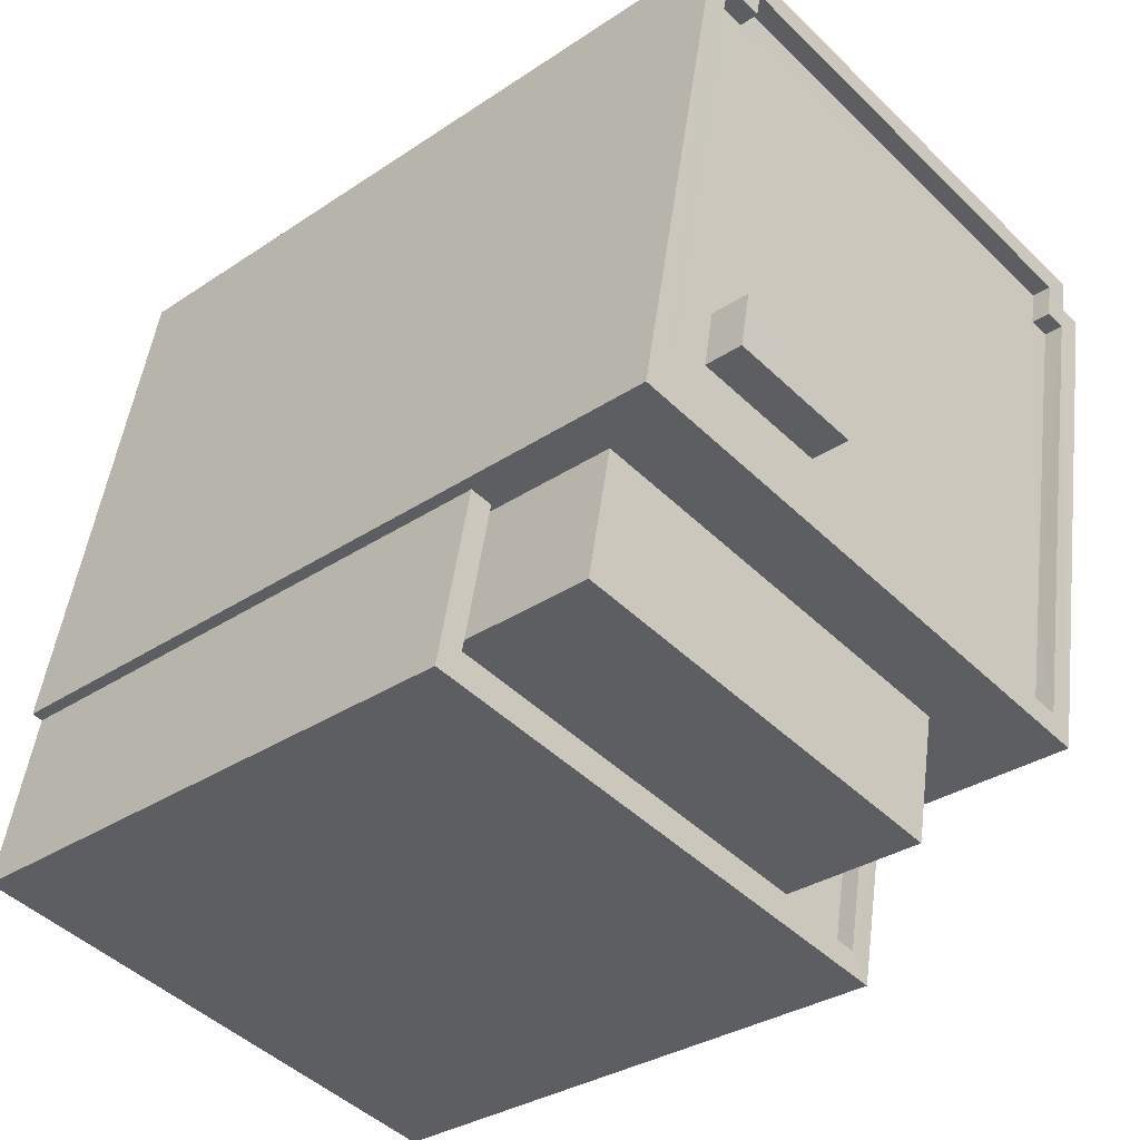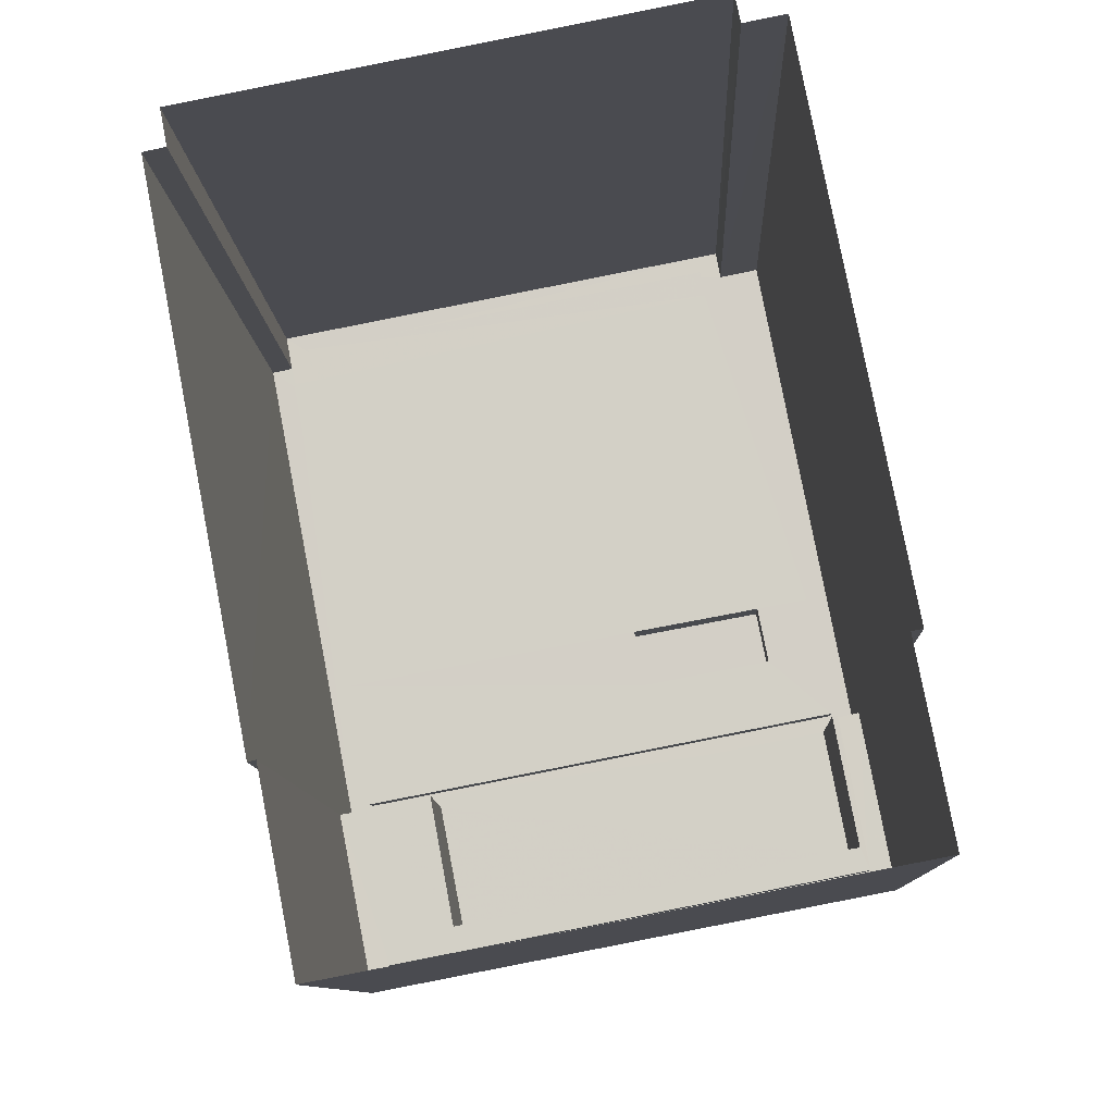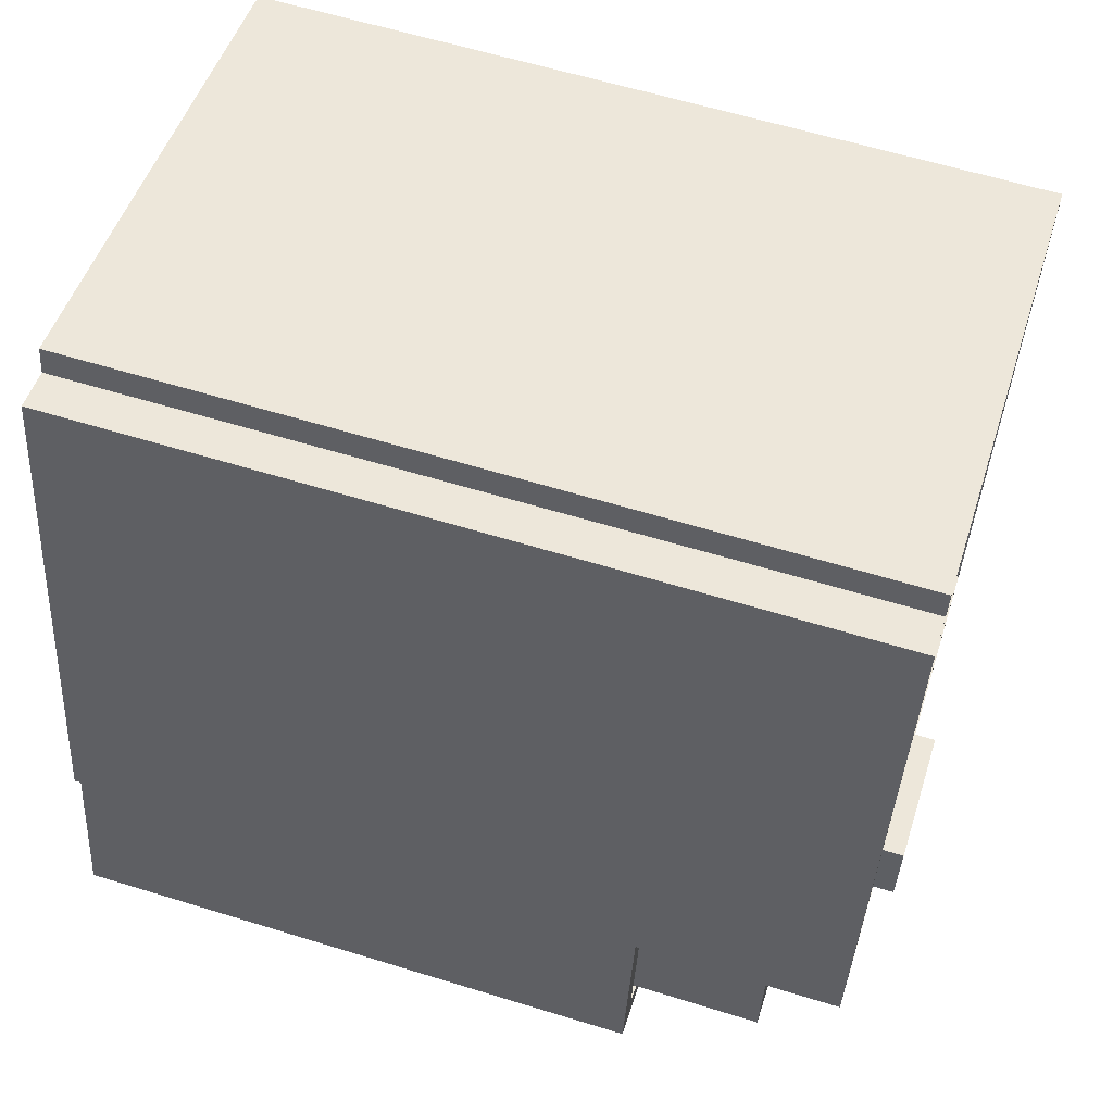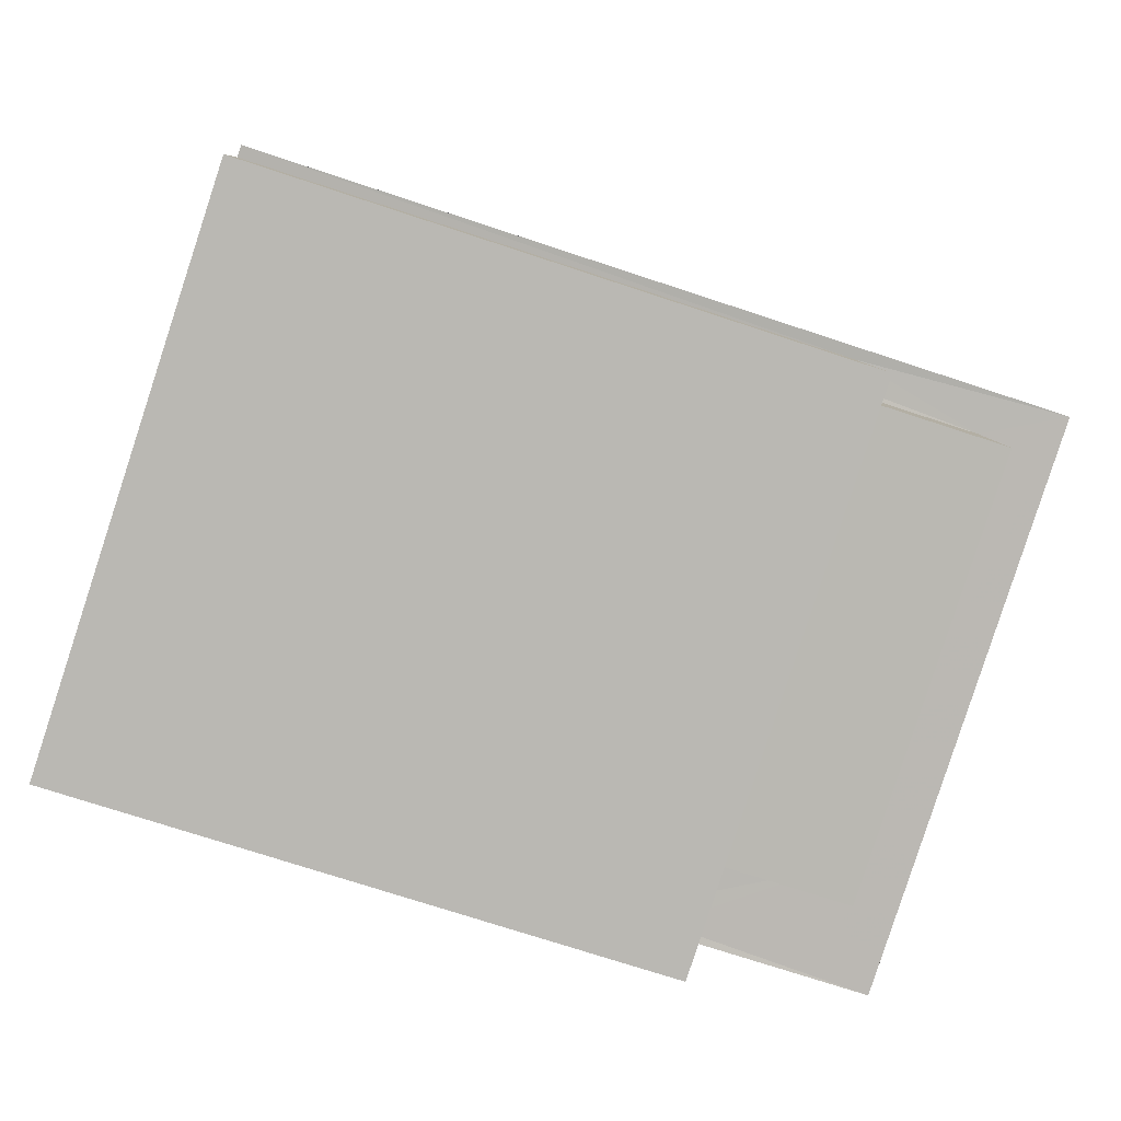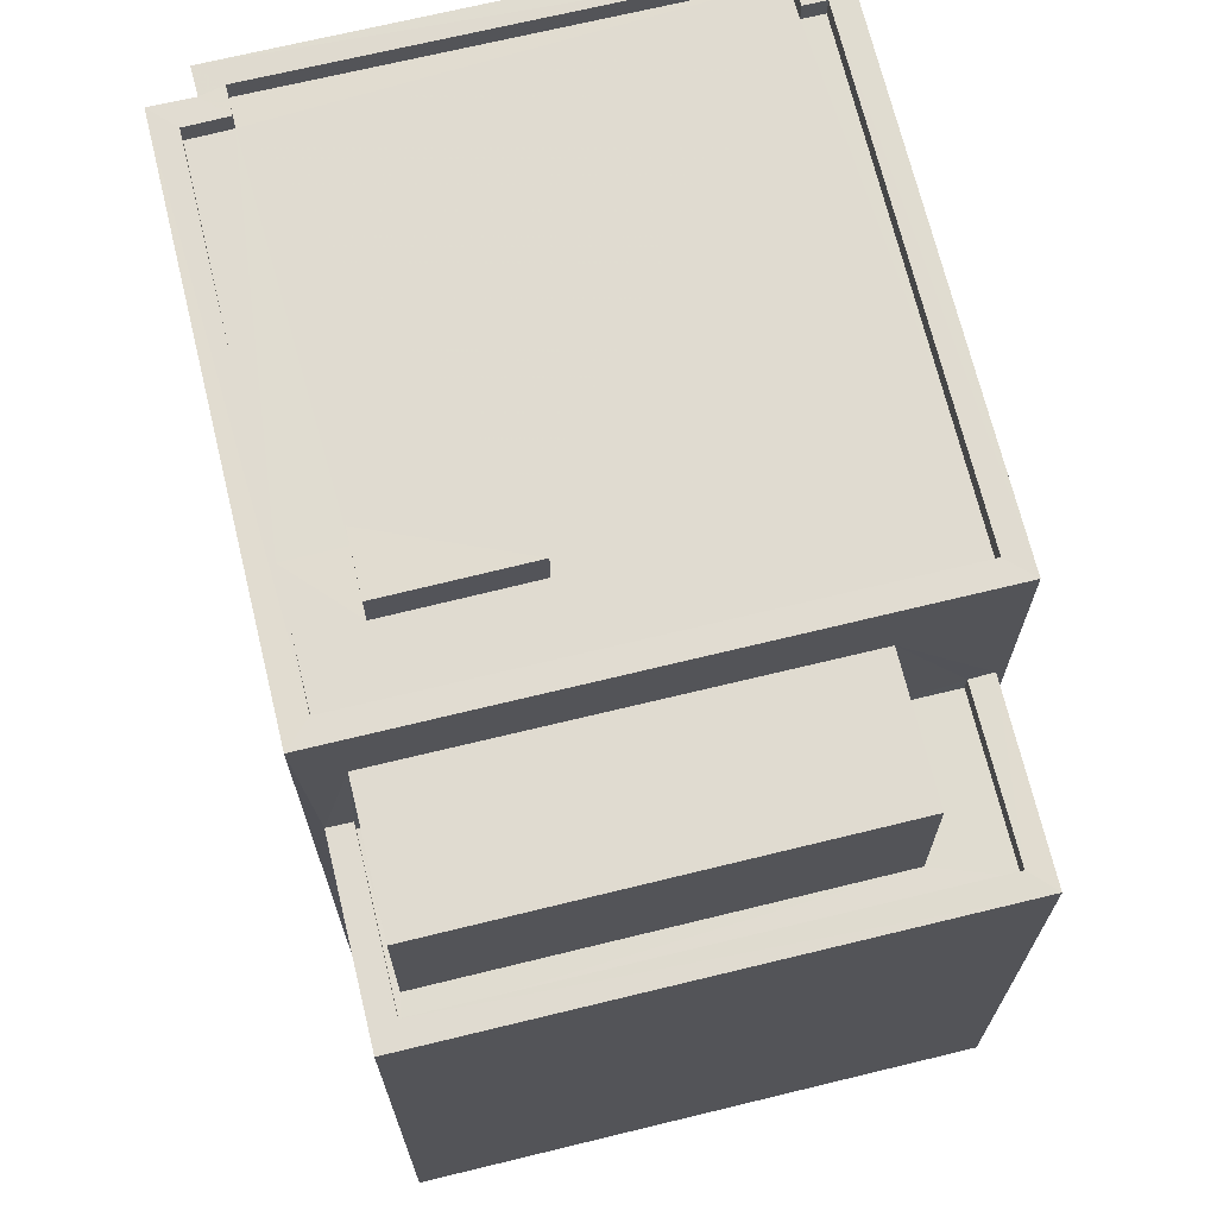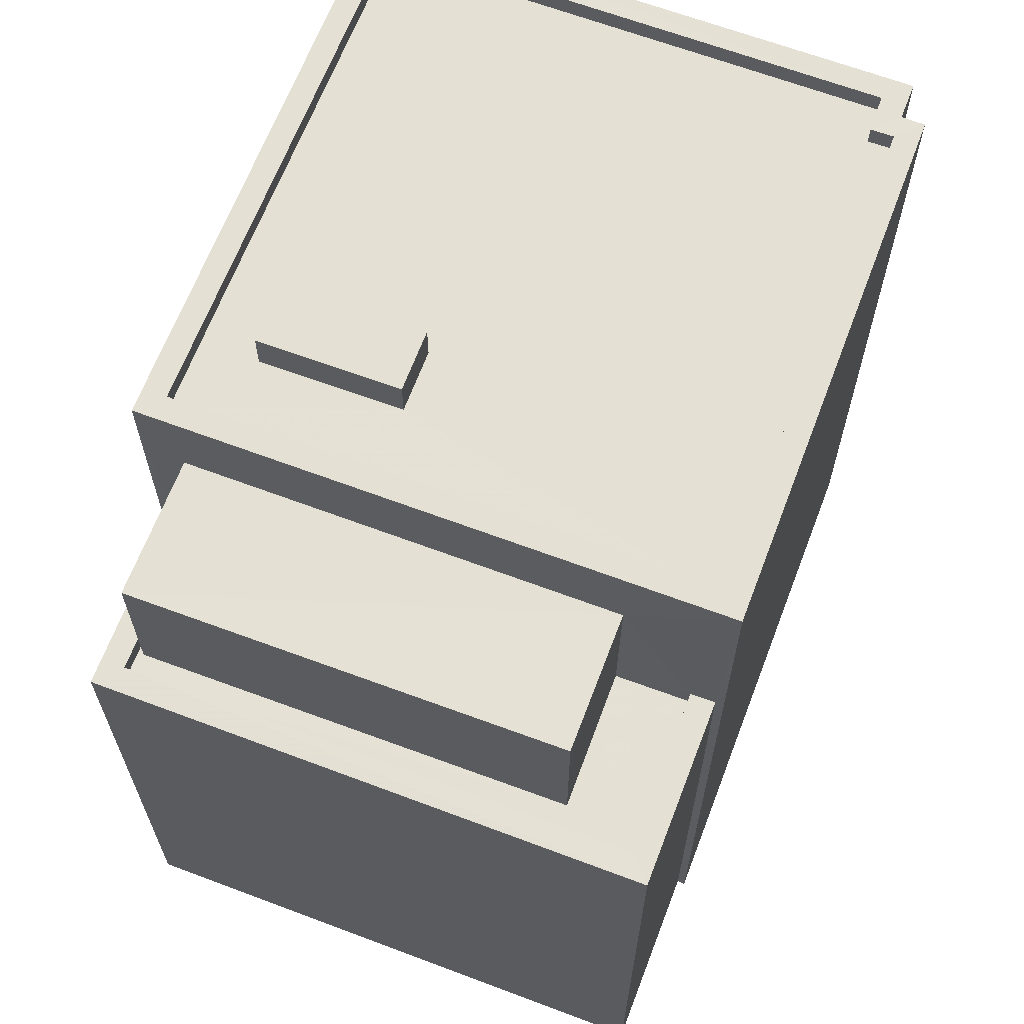
<metadata>
{"format":"obj","ext":"obj","renderer":"f3d","projection":"perspective","resolution":1024,"background":"white","views":[{"elev":-31.8,"azim":-46.6,"up":"+Y"},{"elev":-10.0,"azim":-177.8,"up":"+Y"},{"elev":60.4,"azim":-72.5,"up":"+Y"},{"elev":-71.9,"azim":-108.4,"up":"+Y"},{"elev":69.8,"azim":-24.6,"up":"+Z"},{"elev":65.3,"azim":9.8,"up":"+Z"}]}
</metadata>
<code>
v -8.92e+04 -9.947e+04 7.405
v -8.919e+04 -9.947e+04 7.405
v -8.92e+04 -9.948e+04 7.406
v -8.92e+04 -9.947e+04 7.406
v -8.919e+04 -9.947e+04 7.405
v -8.92e+04 -9.947e+04 7.406
v -8.92e+04 -9.948e+04 7.406
v -8.92e+04 -9.948e+04 7.406
v -8.92e+04 -9.947e+04 7.406
v -8.92e+04 -9.948e+04 7.406
v -8.92e+04 -9.948e+04 7.406
v -8.92e+04 -9.948e+04 7.406
v -8.919e+04 -9.947e+04 17.39
v -8.92e+04 -9.947e+04 17.39
v -8.92e+04 -9.947e+04 17.39
v -8.919e+04 -9.947e+04 17.39
v -8.92e+04 -9.947e+04 17.39
v -8.92e+04 -9.948e+04 17.39
v -8.92e+04 -9.948e+04 17.39
v -8.92e+04 -9.948e+04 17.39
v -8.92e+04 -9.948e+04 17.39
v -8.92e+04 -9.947e+04 17.39
v -8.92e+04 -9.948e+04 14.54
v -8.92e+04 -9.948e+04 14.54
v -8.92e+04 -9.948e+04 14.54
v -8.92e+04 -9.948e+04 14.54
v -8.92e+04 -9.948e+04 14.54
v -8.92e+04 -9.948e+04 14.54
v -8.92e+04 -9.948e+04 14.54
v -8.92e+04 -9.948e+04 14.54
v -8.92e+04 -9.948e+04 14.79
v -8.92e+04 -9.948e+04 14.79
v -8.92e+04 -9.948e+04 14.79
v -8.92e+04 -9.948e+04 14.79
v -8.92e+04 -9.948e+04 14.79
v -8.92e+04 -9.948e+04 14.79
v -8.92e+04 -9.948e+04 14.79
v -8.92e+04 -9.948e+04 14.79
v -8.92e+04 -9.948e+04 17.14
v -8.92e+04 -9.948e+04 17.14
v -8.92e+04 -9.948e+04 17.14
v -8.92e+04 -9.948e+04 17.14
v -8.92e+04 -9.948e+04 17.14
v -8.92e+04 -9.948e+04 17.14
v -8.92e+04 -9.948e+04 17.14
v -8.92e+04 -9.948e+04 17.14
v -8.92e+04 -9.947e+04 17.14
v -8.92e+04 -9.947e+04 17.14
v -8.92e+04 -9.947e+04 17.14
v -8.92e+04 -9.947e+04 17.14
v -8.92e+04 -9.947e+04 17.14
v -8.92e+04 -9.947e+04 17.14
v -8.92e+04 -9.948e+04 16.43
v -8.92e+04 -9.948e+04 16.43
v -8.92e+04 -9.948e+04 16.43
v -8.92e+04 -9.948e+04 16.43
v -8.92e+04 -9.947e+04 17.39
v -8.92e+04 -9.947e+04 17.39
v -8.92e+04 -9.947e+04 17.39
v -8.92e+04 -9.947e+04 17.39
v -8.92e+04 -9.947e+04 17.39
v -8.92e+04 -9.947e+04 17.39
v -8.92e+04 -9.948e+04 17.64
v -8.92e+04 -9.948e+04 17.64
v -8.92e+04 -9.948e+04 17.64
v -8.92e+04 -9.948e+04 17.64
f 1 2 3
f 4 5 1
f 6 5 4
f 2 7 3
f 8 9 4
f 10 9 8
f 11 8 12
f 8 3 12
f 4 1 3
f 8 4 3
f 13 14 15
f 16 15 17
f 16 17 18
f 19 20 21
f 21 20 18
f 15 14 22
f 17 21 18
f 15 22 17
f 23 24 25
f 26 23 25
f 27 28 26
f 29 28 27
f 24 30 25
f 27 26 25
f 31 32 33
f 34 35 36
f 32 37 33
f 36 35 38
f 33 37 38
f 35 33 38
f 39 40 41
f 40 39 42
f 42 43 44
f 41 45 39
f 44 43 46
f 39 43 42
f 47 48 44
f 41 49 50
f 45 41 50
f 51 47 52
f 46 45 47
f 46 47 44
f 50 52 47
f 47 45 50
f 53 54 55
f 53 56 54
f 14 13 57
f 58 20 19
f 59 58 60
f 57 59 61
f 19 60 58
f 59 60 62
f 14 57 61
f 59 62 61
f 63 64 65
f 63 66 64
f 46 43 66
f 63 46 66
f 59 4 9
f 58 59 9
f 40 21 41
f 41 17 49
f 41 21 17
f 14 52 50
f 22 14 50
f 39 65 64
f 39 45 65
f 3 7 36
f 8 32 10
f 7 18 36
f 30 24 34
f 20 10 32
f 18 20 53
f 31 28 29
f 30 34 53
f 34 36 53
f 53 20 56
f 56 31 29
f 56 32 31
f 36 18 53
f 32 56 20
f 3 38 12
f 3 36 38
f 57 6 4
f 59 57 4
f 12 37 11
f 12 38 37
f 58 9 10
f 20 58 10
f 16 18 7
f 2 16 7
f 15 1 5
f 13 15 5
f 34 23 35
f 34 24 23
f 62 48 47
f 62 60 48
f 13 5 6
f 57 13 6
f 48 60 44
f 44 19 42
f 44 60 19
f 17 50 49
f 17 22 50
f 26 35 23
f 26 33 35
f 30 55 25
f 30 53 55
f 56 27 54
f 56 29 27
f 14 51 52
f 14 61 51
f 15 2 1
f 15 16 2
f 37 32 8
f 11 37 8
f 65 46 63
f 65 45 46
f 27 25 55
f 54 27 55
f 28 33 26
f 28 31 33
f 43 39 64
f 66 43 64
f 62 47 51
f 61 62 51
f 21 40 42
f 19 21 42

</code>
